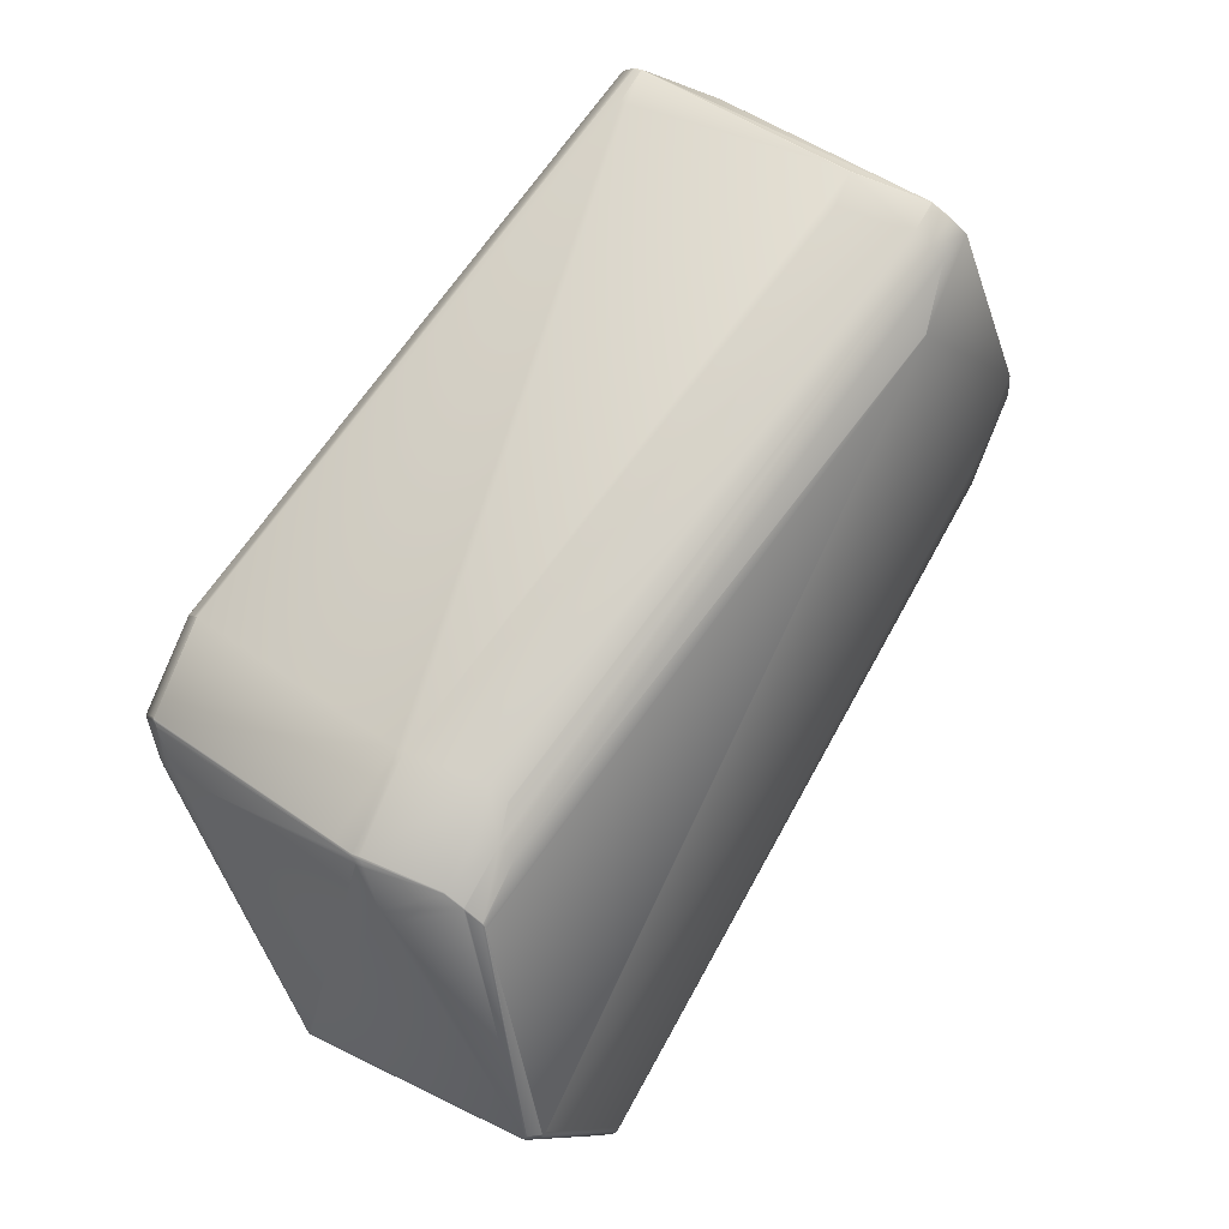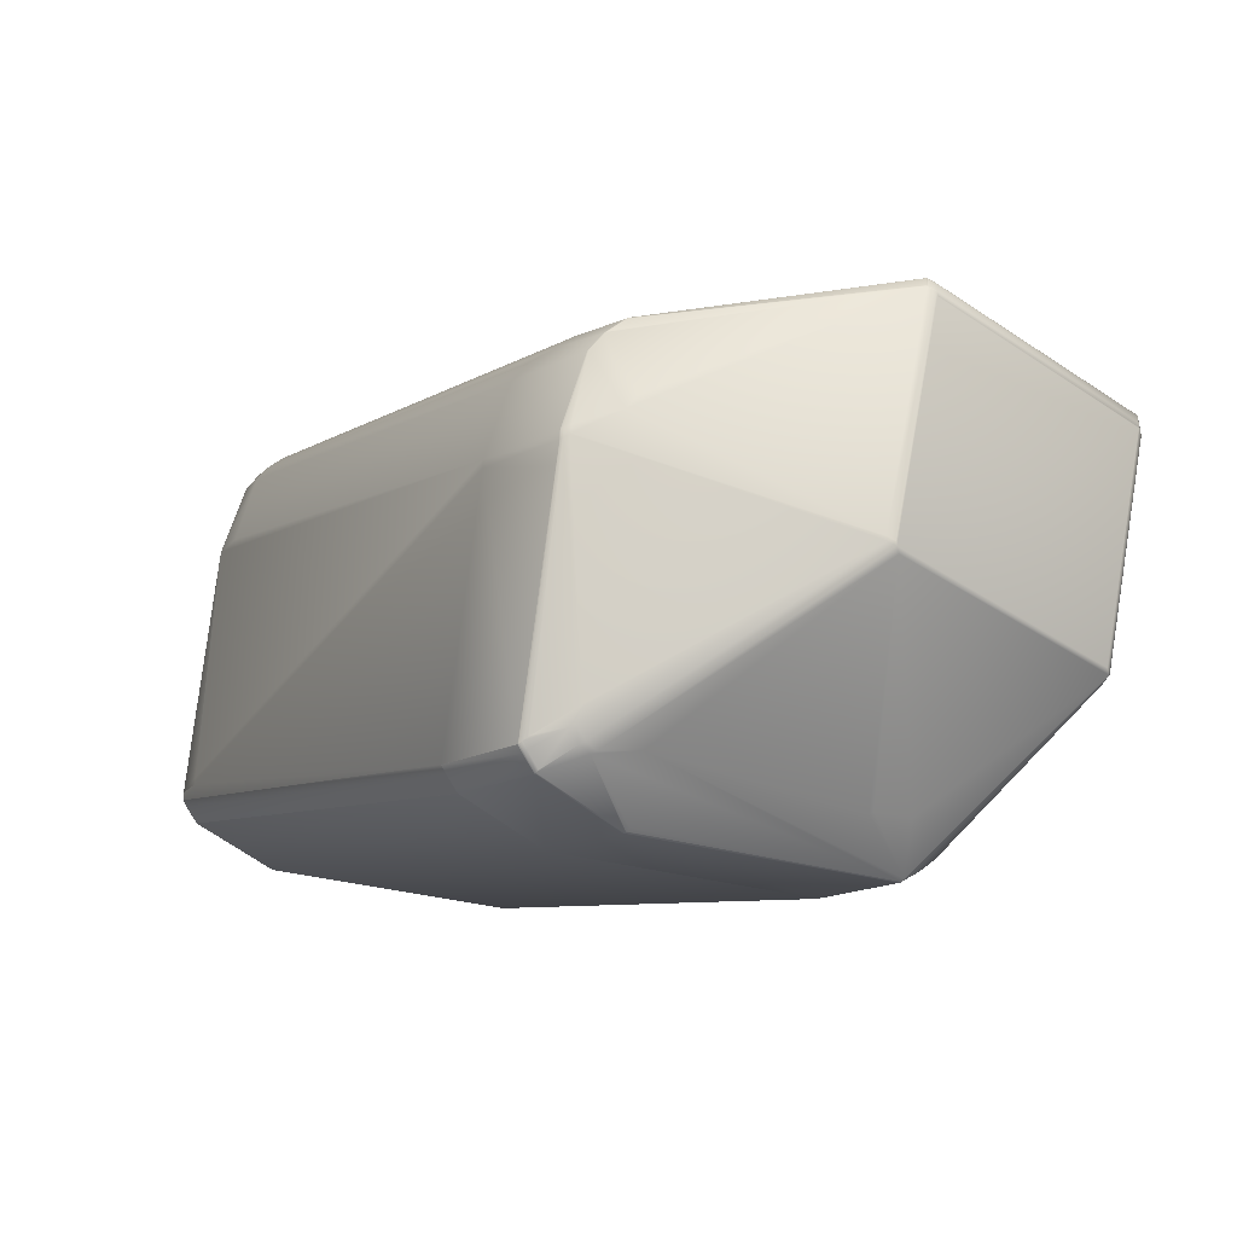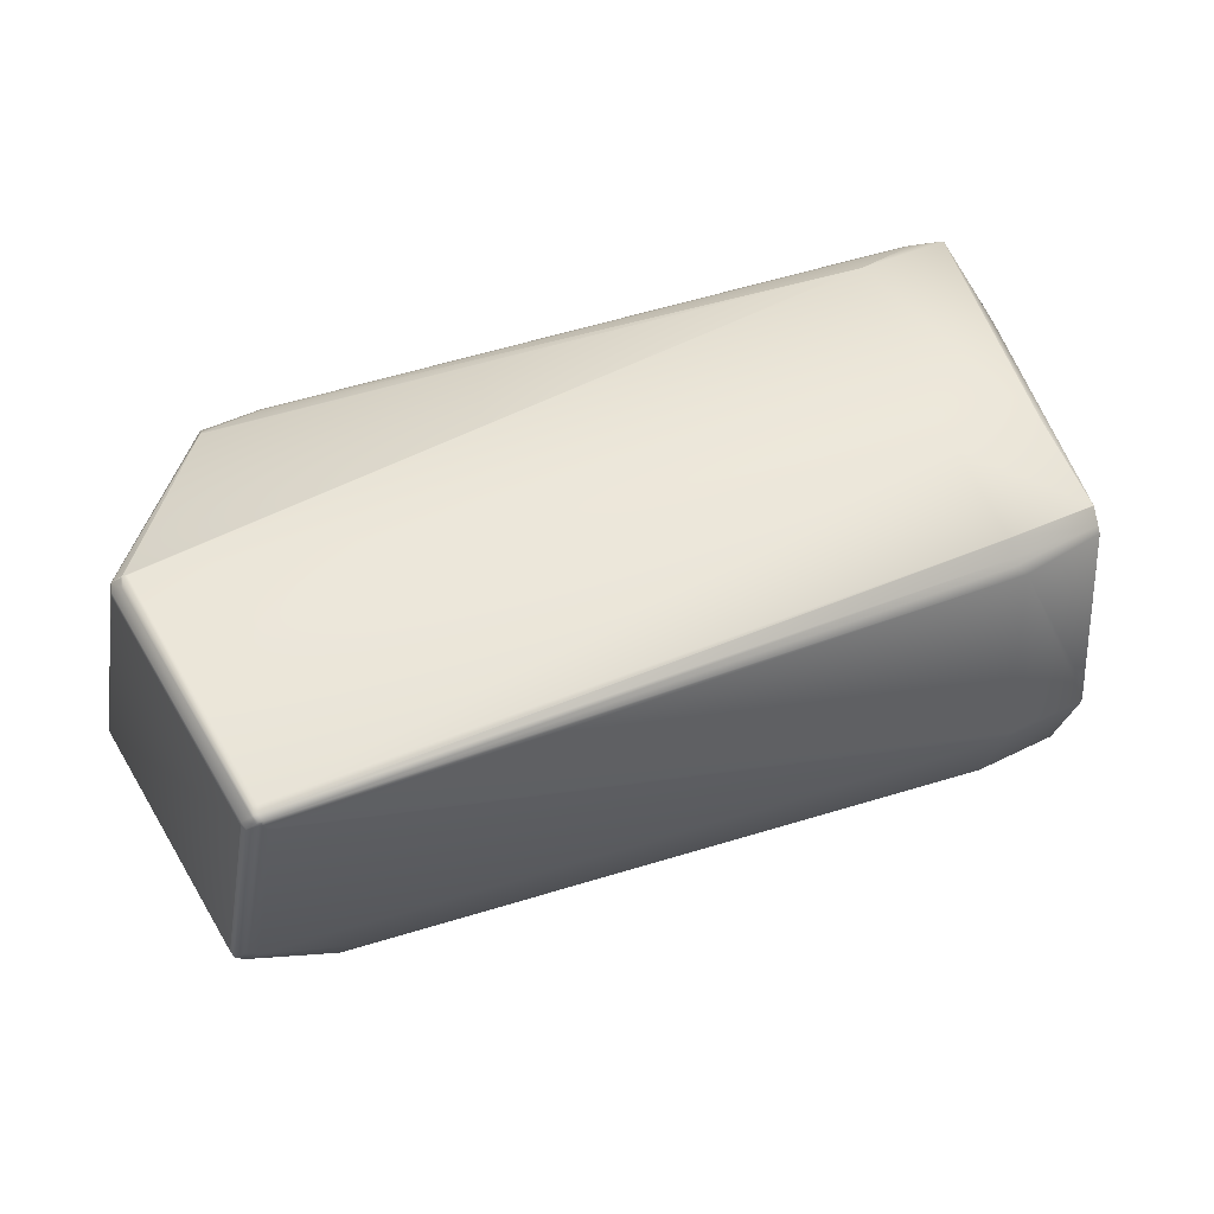
<metadata>
{"format":"obj","ext":"obj","renderer":"f3d","projection":"perspective","resolution":1024,"background":"white","views":[{"elev":54.6,"azim":-105.1,"up":"+Y"},{"elev":-64.9,"azim":-106.8,"up":"+Z"},{"elev":-33.7,"azim":-51.9,"up":"+Y"}]}
</metadata>
<code>
v 0.2777 0.6934 0.7395
v 0.2776 0.6931 0.74
v 0.3197 0.7923 0.7303
v 0.2783 0.6937 0.7335
v 0.2782 0.6934 0.7339
v 0.3176 0.5938 0.7808
v 0.2786 0.6934 0.7415
v 0.4889 0.8779 0.9552
v 0.2777 0.6928 0.739
v 0.2784 0.6893 0.7399
v 0.3195 0.7919 0.7304
v 0.3186 0.5941 0.7823
v 0.3184 0.59 0.7807
v 0.3194 0.5903 0.7822
v 0.4981 0.7691 0.9893
v 0.5173 0.7314 0.9994
v 0.2783 0.693 0.733
v 0.2785 0.6889 0.7389
v 0.2784 0.6934 0.7325
v 0.32 0.793 0.7301
v 0.3202 0.7933 0.7297
v 0.3471 0.6914 0.6604
v 0.2792 0.6895 0.7325
v 0.34 0.788 0.6933
v 0.3355 0.7847 0.6983
v 0.3248 0.7992 0.724
v 0.3255 0.8001 0.7233
v 0.3208 0.7941 0.7291
v 0.3484 0.6907 0.6592
v 0.3479 0.6875 0.6603
v 0.3525 0.8045 0.6879
v 0.2791 0.6892 0.7329
v 0.3492 0.6868 0.6591
v 0.4262 0.7777 0.6295
v 0.4321 0.7784 0.6265
v 0.4256 0.778 0.6299
v 0.4366 0.7735 0.625
v 0.3529 0.8049 0.6878
v 0.3283 0.5888 0.7816
v 0.3284 0.5885 0.7806
v 0.6206 0.7107 0.9331
v 0.3234 0.5878 0.7811
v 0.6186 0.7112 0.9354
v 0.612 0.712 0.9401
v 0.5319 0.7219 0.9983
v 0.396 0.5862 0.707
v 0.3971 0.5865 0.7085
v 0.3922 0.5855 0.708
v 0.3966 0.5865 0.701
v 0.3977 0.5868 0.7025
v 0.3912 0.5852 0.7064
v 0.3236 0.5875 0.7801
v 0.4657 0.6216 0.6975
v 0.6402 0.7132 0.9065
v 0.3968 0.5868 0.7005
v 0.3919 0.5858 0.7
v 0.4779 0.6382 0.6674
v 0.4775 0.6321 0.6748
v 0.4737 0.627 0.6799
v 0.3918 0.5855 0.7004
v 0.4687 0.6234 0.6852
v 0.4683 0.6231 0.6858
v 0.3211 0.5882 0.7807
v 0.3185 0.5896 0.7797
v 0.3222 0.5885 0.7822
v 0.3212 0.5879 0.7797
v 0.3223 0.5881 0.7813
v 0.523 0.7252 0.9975
v 0.5176 0.7311 0.9993
v 0.5174 0.7312 0.9993
v 0.5173 0.7313 0.9993
v 0.5253 0.7229 0.9967
v 0.3191 0.5899 0.7737
v 0.3225 0.5872 0.7786
v 0.3219 0.5881 0.7737
v 0.3231 0.5875 0.7725
v 0.2805 0.6888 0.7313
v 0.2804 0.6885 0.7317
v 0.3204 0.5892 0.7725
v 0.3205 0.5896 0.7721
v 0.3892 0.5876 0.7
v 0.3891 0.5872 0.7004
v 0.3519 0.6851 0.6591
v 0.4391 0.7688 0.625
v 0.4367 0.7524 0.6299
v 0.4526 0.6621 0.6592
v 0.4528 0.6448 0.6656
v 0.4515 0.6605 0.6598
v 0.4785 0.6388 0.667
v 0.4782 0.6384 0.6672
v 0.4407 0.7705 0.6245
v 0.4798 0.6395 0.6668
v 0.4336 0.7803 0.626
v 0.4401 0.7919 0.626
v 0.4409 0.7927 0.6258
v 0.3536 0.8058 0.6875
v 0.3546 0.8068 0.6873
v 0.3502 0.8051 0.6905
v 0.3314 0.8044 0.7173
v 0.4382 0.7752 0.6245
v 0.6246 0.8981 0.8681
v 0.6266 0.8976 0.8658
v 0.382 0.8295 0.7149
v 0.5579 0.9123 0.9352
v 0.6391 0.9013 0.8787
v 0.5501 0.9133 0.9406
v 0.5379 0.9088 0.931
v 0.5183 0.9063 0.9575
v 0.6387 0.9011 0.878
v 0.641 0.9004 0.8754
v 0.4734 0.8167 0.6504
v 0.3922 0.8278 0.7068
v 0.3844 0.8288 0.7122
v 0.4506 0.7859 0.6227
v 0.4522 0.7868 0.6225
v 0.4414 0.7931 0.6257
v 0.4428 0.7942 0.6254
v 0.4452 0.7918 0.6245
v 0.4691 0.7476 0.6328
v 0.4709 0.7484 0.6328
v 0.4714 0.7486 0.6328
v 0.6491 0.7218 0.8961
v 0.509 0.661 0.6916
v 0.6452 0.7167 0.9012
v 0.6774 0.745 0.9173
v 0.4792 0.6391 0.6669
v 0.4794 0.6392 0.6669
v 0.4803 0.6397 0.6668
v 0.6727 0.739 0.9231
v 0.6727 0.739 0.9232
v 0.6727 0.739 0.9234
v 0.6667 0.7347 0.9295
v 0.6452 0.7313 0.957
v 0.5133 0.9027 0.9629
v 0.5285 0.9099 0.9681
v 0.5288 0.91 0.9682
v 0.3605 0.8261 0.7423
v 0.3468 0.8165 0.7362
v 0.3418 0.8129 0.7416
v 0.3319 0.805 0.7174
v 0.3379 0.8078 0.7466
v 0.5094 0.8976 0.9679
v 0.5178 0.8996 0.9799
v 0.5225 0.9056 0.9742
v 0.3541 0.8214 0.7485
v 0.3545 0.8217 0.7484
v 0.3256 0.8004 0.7237
v 0.3209 0.7944 0.7295
v 0.3258 0.8006 0.7236
v 0.3259 0.8007 0.7235
v 0.4891 0.8783 0.9551
v 0.3206 0.7941 0.7295
v 0.6429 0.7319 0.9596
v 0.635 0.733 0.9651
v 0.5539 0.7441 1.021
v 0.5515 0.7465 1.022
v 0.3506 0.8055 0.6903
v 0.3549 0.807 0.6872
v 0.3513 0.8064 0.6901
v 0.4423 0.7939 0.6255
v 0.4787 0.6388 0.667
v 0.4704 0.7481 0.6328
v 0.4707 0.7483 0.6328
v 0.4797 0.6394 0.6668
v 0.6768 0.7451 0.9161
v 0.6773 0.745 0.9171
v 0.6686 0.854 0.8833
v 0.5091 0.661 0.6916
v 0.5003 0.77 0.6577
v 0.3523 0.8074 0.6899
v 0.4432 0.7945 0.6253
v 0.4435 0.7947 0.6253
v 0.3553 0.8074 0.6872
v 0.5267 0.7906 1.014
v 0.5457 0.7527 1.024
v 0.3203 0.7936 0.7297
v 0.3204 0.7938 0.7296
v 0.5459 0.7525 1.024
v 0.4509 0.7862 0.6226
v 0.4455 0.7921 0.6245
v 0.4467 0.7928 0.6243
v 0.4443 0.7952 0.6252
v 0.6413 0.9005 0.8756
v 0.6414 0.9006 0.8761
v 0.3526 0.8077 0.6899
v 0.4438 0.795 0.6253
v 0.3251 0.7998 0.7239
v 0.3253 0.8 0.7238
v 0.6416 0.9005 0.8759
v 0.353 0.8081 0.6898
v 0.4443 0.7953 0.6253
v 0.3555 0.8076 0.6872
v 0.3557 0.8078 0.6872
v 0.5458 0.7526 1.024
v 0.5503 0.9134 0.9408
v 0.5582 0.9123 0.9353
v 0.6394 0.9012 0.8789
v 0.6417 0.9005 0.876
v 0.6394 0.9012 0.8789
v 0.6418 0.9005 0.8762
v 0.4527 0.7871 0.6226
v 0.4528 0.7871 0.6226
v 0.4717 0.749 0.6328
v 0.453 0.7872 0.6227
v 0.4472 0.7931 0.6245
v 0.4445 0.7955 0.6254
v 0.4448 0.7956 0.6254
v 0.4719 0.7491 0.6329
v 0.4806 0.6402 0.6669
v 0.5229 0.9056 0.9743
v 0.5228 0.9056 0.9743
v 0.5182 0.8996 0.9801
v 0.5268 0.7907 1.014
v 0.6495 0.8921 0.8731
v 0.644 0.8981 0.875
v 0.6441 0.8981 0.8752
v 0.6496 0.8921 0.8733
v 0.4814 0.8081 0.6476
v 0.4813 0.8082 0.6476
v 0.4758 0.8142 0.6495
v 0.6687 0.854 0.8835
v 0.6775 0.745 0.9174
v 0.4807 0.6403 0.6669
v 0.4721 0.7492 0.633
v 0.3532 0.8082 0.6899
v 0.554 0.7441 1.021
v 0.5517 0.7466 1.022
v 0.5516 0.7466 1.022
v 0.643 0.732 0.9596
v 0.6448 0.8513 0.9139
v 0.5452 0.853 0.9875
v 0.5428 0.8555 0.9884
v 0.554 0.7441 1.021
v 0.6351 0.733 0.965
v 0.5373 0.8615 0.9903
v 0.5462 0.7526 1.024
v 0.5461 0.7526 1.024
v 0.6442 0.8981 0.8754
v 0.6497 0.8921 0.8735
v 0.4812 0.8081 0.6475
v 0.4757 0.8141 0.6494
v 0.4531 0.7872 0.6228
v 0.4475 0.7932 0.6246
v 0.4733 0.8165 0.6502
v 0.4449 0.7956 0.6254
v 0.4451 0.7956 0.6255
v 0.6687 0.854 0.8838
v 0.6774 0.745 0.9176
v 0.6774 0.7451 0.9177
v 0.3534 0.8084 0.6899
v 0.3636 0.8067 0.6818
v 0.6179 0.8978 0.9064
v 0.6101 0.8989 0.9118
v 0.6179 0.8978 0.9064
v 0.6393 0.9011 0.8791
v 0.5289 0.91 0.9683
v 0.5229 0.9056 0.9743
v 0.5289 0.9099 0.9683
v 0.548 0.8718 0.9784
v 0.6369 0.8597 0.9166
v 0.5479 0.8719 0.9785
v 0.6315 0.9022 0.8845
v 0.5503 0.9133 0.9409
v 0.5182 0.8996 0.9801
v 0.5419 0.8676 0.9845
v 0.5372 0.8616 0.9903
v 0.6449 0.8512 0.9138
v 0.6537 0.7423 0.9478
v 0.6663 0.8547 0.8866
v 0.6489 0.7363 0.9536
v 0.6513 0.7357 0.9509
v 0.656 0.7417 0.9452
v 0.6774 0.7452 0.9179
v 0.6477 0.738 0.9538
v 0.675 0.7458 0.9205
v 0.6453 0.7313 0.957
v 0.6726 0.7391 0.9237
v 0.542 0.8675 0.9845
v 0.6424 0.8537 0.9147
v 0.6667 0.7347 0.9296
v 0.6666 0.7348 0.9297
v 0.5476 0.8615 0.9826
v 0.5459 0.7526 1.024
v 0.6441 0.8981 0.8755
v 0.6496 0.892 0.8737
v 0.6687 0.8541 0.8839
v 0.6417 0.9005 0.8764
v 0.6727 0.7391 0.9235
v 0.4473 0.7932 0.6245
v 0.6584 0.8632 0.8894
v 0.6393 0.9011 0.8792
v 0.5269 0.7907 1.014
v 0.6315 0.9023 0.8844
v 0.6393 0.8573 0.9158
v 0.6608 0.8608 0.8885
v 0.6417 0.8987 0.8782
v 0.6417 0.8986 0.8783
v 0.6441 0.898 0.8756
v 0.6496 0.892 0.8737
v 0.6631 0.8601 0.8858
f 1 2 3
f 1 4 5
f 1 5 2
f 1 3 4
f 2 6 7
f 2 7 8
f 2 9 10
f 2 5 9
f 2 10 6
f 2 11 3
f 2 8 11
f 6 12 7
f 6 10 13
f 6 13 14
f 6 14 12
f 7 12 15
f 7 15 8
f 12 14 16
f 12 16 15
f 9 5 17
f 9 17 18
f 9 18 10
f 4 19 17
f 4 17 5
f 4 3 20
f 4 20 21
f 4 21 19
f 19 22 23
f 19 23 17
f 19 24 22
f 19 25 24
f 19 26 27
f 19 21 28
f 19 27 25
f 19 28 26
f 22 29 30
f 22 30 23
f 22 24 31
f 22 31 29
f 17 23 32
f 17 32 18
f 29 33 30
f 29 34 35
f 29 36 34
f 29 37 33
f 29 35 37
f 29 31 38
f 29 38 36
f 39 40 41
f 39 42 40
f 39 43 44
f 39 45 42
f 39 44 45
f 39 41 43
f 46 47 48
f 46 49 50
f 46 50 47
f 46 51 49
f 46 48 51
f 40 47 41
f 40 42 52
f 40 52 48
f 40 48 47
f 47 50 53
f 47 53 54
f 47 54 41
f 55 49 56
f 55 56 57
f 55 58 59
f 55 59 49
f 55 57 58
f 49 51 60
f 49 60 56
f 49 59 61
f 49 61 50
f 50 62 53
f 50 61 62
f 10 18 13
f 13 63 14
f 13 18 64
f 13 64 63
f 63 65 14
f 63 64 66
f 63 66 67
f 63 67 65
f 14 65 68
f 14 68 69
f 14 69 70
f 14 70 71
f 14 71 16
f 65 42 45
f 65 67 42
f 65 45 72
f 65 72 68
f 42 67 52
f 18 32 73
f 18 73 64
f 64 73 66
f 66 74 52
f 66 52 67
f 66 73 75
f 66 75 74
f 74 51 48
f 74 48 52
f 74 75 76
f 74 76 51
f 51 76 60
f 23 30 77
f 23 77 78
f 23 78 32
f 30 33 77
f 32 78 73
f 73 78 79
f 73 79 75
f 75 79 76
f 77 80 78
f 77 33 80
f 80 33 81
f 80 81 82
f 80 79 78
f 80 82 79
f 33 83 81
f 33 37 84
f 33 84 83
f 81 83 56
f 81 56 82
f 79 82 76
f 82 56 60
f 82 60 76
f 83 85 86
f 83 87 56
f 83 84 85
f 83 88 87
f 83 86 88
f 56 87 89
f 56 90 57
f 56 89 90
f 85 84 91
f 85 91 92
f 85 89 86
f 85 92 89
f 87 88 89
f 53 62 54
f 34 36 93
f 34 93 35
f 36 94 93
f 36 95 94
f 36 38 96
f 36 96 97
f 36 97 95
f 24 25 27
f 24 98 31
f 24 99 98
f 24 27 99
f 37 35 100
f 37 100 91
f 37 91 84
f 35 93 100
f 88 86 89
f 62 61 54
f 101 102 103
f 101 104 105
f 101 105 102
f 101 106 104
f 101 103 106
f 107 108 106
f 107 106 103
f 107 103 108
f 102 109 110
f 102 110 111
f 102 105 109
f 102 112 113
f 102 111 112
f 102 113 103
f 100 93 114
f 100 114 115
f 100 115 91
f 93 94 95
f 93 95 116
f 93 116 117
f 93 118 114
f 93 117 118
f 91 119 92
f 91 120 119
f 91 115 121
f 91 121 120
f 122 58 123
f 122 124 59
f 122 59 58
f 122 125 124
f 122 123 125
f 58 57 90
f 58 90 126
f 58 126 127
f 58 127 128
f 58 128 123
f 124 54 59
f 124 125 129
f 124 129 130
f 124 130 131
f 124 131 132
f 124 132 54
f 59 54 61
f 54 132 133
f 54 133 41
f 108 134 135
f 108 135 136
f 108 103 137
f 108 136 106
f 108 137 134
f 138 139 137
f 138 140 139
f 138 137 140
f 134 139 141
f 134 142 143
f 134 141 142
f 134 144 135
f 134 145 139
f 134 143 144
f 134 137 146
f 134 146 145
f 139 145 146
f 139 147 148
f 139 148 141
f 139 149 147
f 139 140 150
f 139 150 149
f 139 146 137
f 142 141 151
f 142 8 143
f 142 151 8
f 141 8 151
f 141 20 8
f 141 152 20
f 141 148 152
f 43 41 133
f 43 153 44
f 43 133 153
f 45 44 153
f 45 153 154
f 45 155 156
f 45 154 155
f 45 156 72
f 98 157 31
f 98 99 157
f 95 97 158
f 95 158 116
f 31 157 38
f 11 8 3
f 157 159 38
f 157 99 159
f 116 160 117
f 116 158 160
f 38 159 96
f 90 89 161
f 90 161 126
f 3 8 20
f 119 162 92
f 119 163 162
f 119 120 163
f 89 127 161
f 89 164 127
f 89 92 164
f 165 166 123
f 165 167 166
f 165 123 168
f 165 169 167
f 165 168 169
f 159 170 96
f 159 99 170
f 160 171 117
f 160 172 171
f 160 158 173
f 160 173 172
f 96 170 97
f 161 127 126
f 8 15 174
f 8 174 143
f 15 16 175
f 15 175 174
f 20 176 21
f 20 177 176
f 20 152 177
f 72 156 68
f 68 156 69
f 69 156 178
f 69 178 70
f 114 118 179
f 114 179 115
f 118 117 180
f 118 180 179
f 117 171 180
f 26 28 27
f 21 176 28
f 179 180 115
f 180 171 181
f 180 181 115
f 171 172 182
f 171 182 181
f 162 163 92
f 127 164 128
f 176 177 28
f 109 105 110
f 110 183 111
f 110 105 184
f 110 184 183
f 170 185 97
f 170 99 185
f 172 186 182
f 172 173 186
f 97 185 158
f 163 120 92
f 164 92 128
f 187 188 27
f 187 152 188
f 187 27 28
f 187 28 152
f 177 152 28
f 70 178 71
f 183 184 189
f 183 189 111
f 166 167 125
f 166 125 123
f 185 99 140
f 185 190 158
f 185 140 190
f 186 191 182
f 186 173 192
f 186 192 193
f 186 193 191
f 158 190 173
f 120 121 128
f 120 128 92
f 188 152 148
f 188 147 27
f 188 148 147
f 71 178 194
f 71 194 16
f 104 106 195
f 104 195 105
f 105 196 197
f 105 197 184
f 105 195 196
f 106 136 195
f 184 198 189
f 184 199 200
f 184 200 198
f 184 197 199
f 115 181 201
f 115 201 202
f 115 203 121
f 115 202 204
f 115 204 203
f 181 182 205
f 181 205 201
f 182 191 206
f 182 206 207
f 182 207 205
f 121 203 128
f 128 203 208
f 128 208 209
f 128 209 123
f 135 144 136
f 144 143 210
f 144 210 211
f 144 211 136
f 143 212 210
f 143 213 212
f 143 174 213
f 99 27 150
f 99 150 140
f 27 147 149
f 27 149 150
f 214 215 216
f 214 217 218
f 214 216 217
f 214 218 219
f 214 219 220
f 214 220 215
f 215 189 216
f 215 220 189
f 189 198 216
f 189 220 111
f 167 217 221
f 167 221 125
f 167 169 218
f 167 218 217
f 125 221 222
f 125 222 129
f 123 169 168
f 123 209 223
f 123 224 169
f 123 223 224
f 129 222 130
f 190 225 173
f 190 140 225
f 191 193 206
f 173 225 192
f 226 227 228
f 226 229 230
f 226 231 232
f 226 233 234
f 226 234 229
f 226 232 235
f 226 228 233
f 226 235 227
f 226 230 231
f 227 236 237
f 227 235 236
f 227 237 228
f 236 235 237
f 16 194 175
f 217 216 238
f 217 239 221
f 217 238 239
f 240 241 220
f 240 169 242
f 240 218 169
f 240 219 218
f 240 220 219
f 240 204 243
f 240 243 241
f 240 242 204
f 216 198 238
f 241 244 220
f 241 243 244
f 198 200 238
f 244 207 111
f 244 111 220
f 244 245 207
f 244 243 246
f 244 246 245
f 221 239 247
f 221 247 222
f 222 248 130
f 222 247 249
f 222 249 248
f 169 224 242
f 130 248 131
f 225 250 192
f 225 140 250
f 206 251 207
f 206 193 251
f 192 250 193
f 252 253 254
f 252 254 255
f 252 255 253
f 256 253 255
f 256 257 258
f 256 259 260
f 256 254 253
f 256 258 261
f 256 195 136
f 256 136 257
f 256 260 254
f 256 261 259
f 256 255 262
f 256 263 195
f 256 262 263
f 257 264 265
f 257 210 264
f 257 136 211
f 257 211 210
f 257 261 258
f 257 265 261
f 264 210 212
f 264 212 266
f 264 266 265
f 267 268 269
f 267 230 268
f 267 269 230
f 268 270 271
f 268 272 273
f 268 271 272
f 268 274 270
f 268 230 274
f 268 275 269
f 268 273 275
f 270 274 229
f 270 229 276
f 270 276 271
f 272 271 273
f 271 276 277
f 271 277 273
f 259 278 260
f 259 261 278
f 274 230 229
f 229 234 153
f 229 153 133
f 229 133 276
f 231 230 279
f 231 279 260
f 231 260 232
f 233 228 156
f 233 153 234
f 233 155 154
f 233 154 153
f 233 156 155
f 276 132 280
f 276 133 132
f 276 280 281
f 276 281 277
f 282 278 232
f 282 232 260
f 282 260 278
f 278 235 232
f 278 261 265
f 278 265 235
f 228 237 178
f 228 178 156
f 235 265 266
f 235 266 237
f 237 266 283
f 237 283 178
f 239 238 284
f 239 285 286
f 239 284 285
f 239 286 247
f 238 200 284
f 199 197 255
f 199 255 200
f 200 255 287
f 200 287 284
f 248 249 131
f 131 249 288
f 131 288 132
f 132 288 280
f 201 205 202
f 205 207 289
f 205 289 202
f 250 140 137
f 250 103 193
f 250 137 103
f 251 193 113
f 251 113 207
f 207 112 111
f 207 113 112
f 207 245 289
f 193 103 113
f 203 204 208
f 254 260 290
f 254 290 291
f 254 291 255
f 212 292 266
f 212 213 292
f 292 213 194
f 292 283 266
f 292 194 283
f 178 283 194
f 196 195 293
f 196 293 197
f 197 293 263
f 197 263 262
f 197 262 255
f 195 263 293
f 247 286 249
f 249 286 273
f 249 273 288
f 288 273 277
f 288 277 280
f 280 277 281
f 202 289 204
f 289 245 243
f 289 243 204
f 245 246 243
f 208 204 224
f 208 224 209
f 209 224 223
f 213 174 194
f 230 294 279
f 230 269 295
f 230 295 294
f 294 260 279
f 294 295 260
f 260 295 290
f 296 284 287
f 296 255 297
f 296 287 255
f 296 297 298
f 296 298 284
f 285 284 298
f 285 299 286
f 285 298 299
f 255 291 297
f 269 275 286
f 269 286 300
f 269 300 295
f 275 273 286
f 295 300 298
f 295 297 290
f 295 298 297
f 286 299 298
f 286 298 300
f 290 297 291
f 204 242 224
f 174 175 194

</code>
